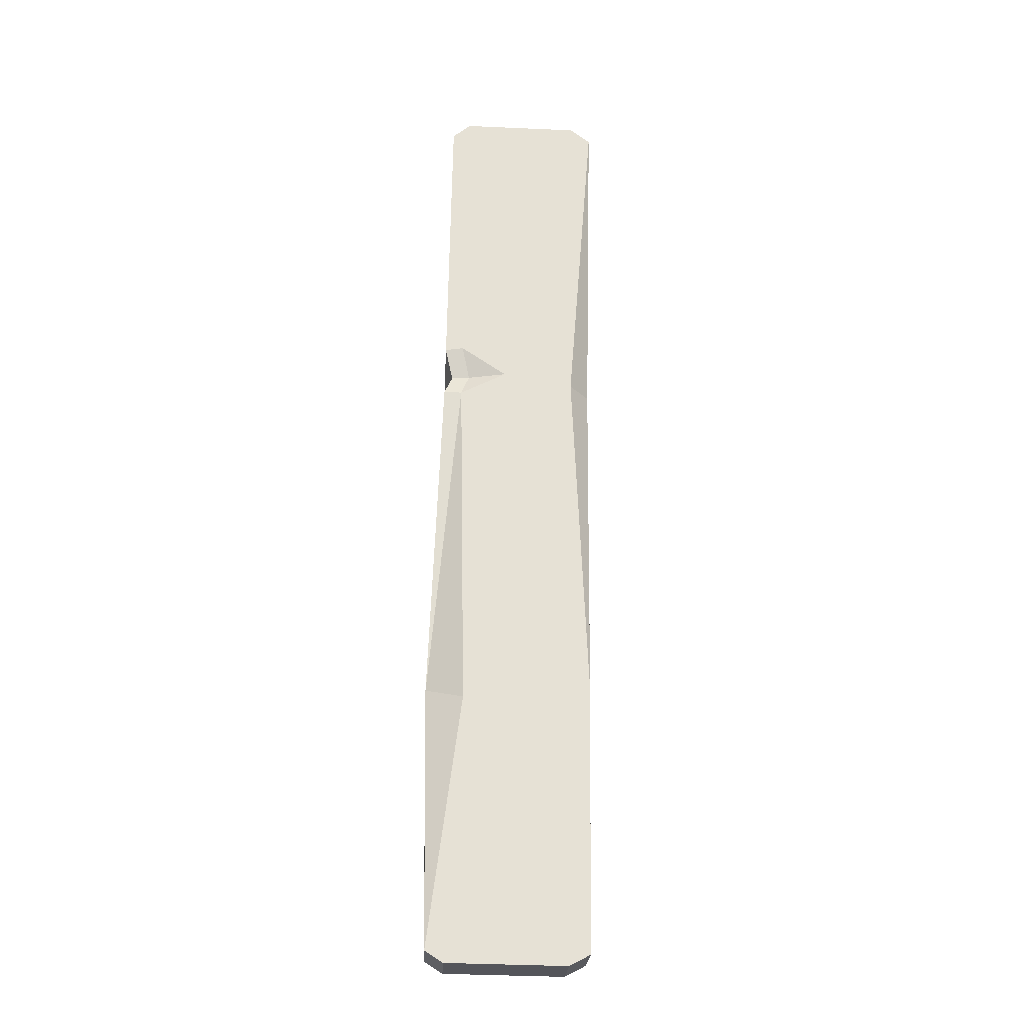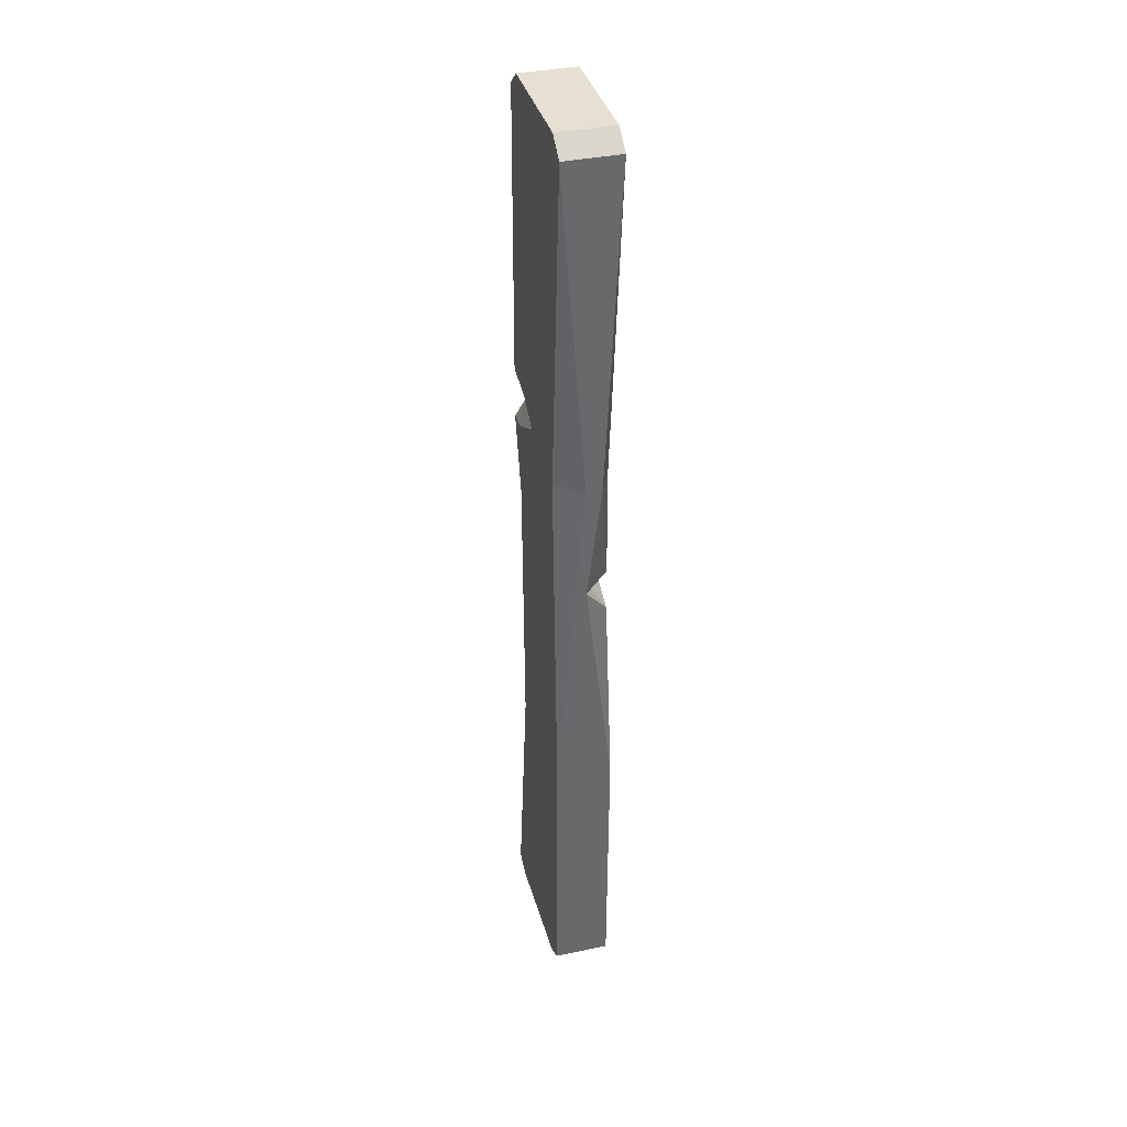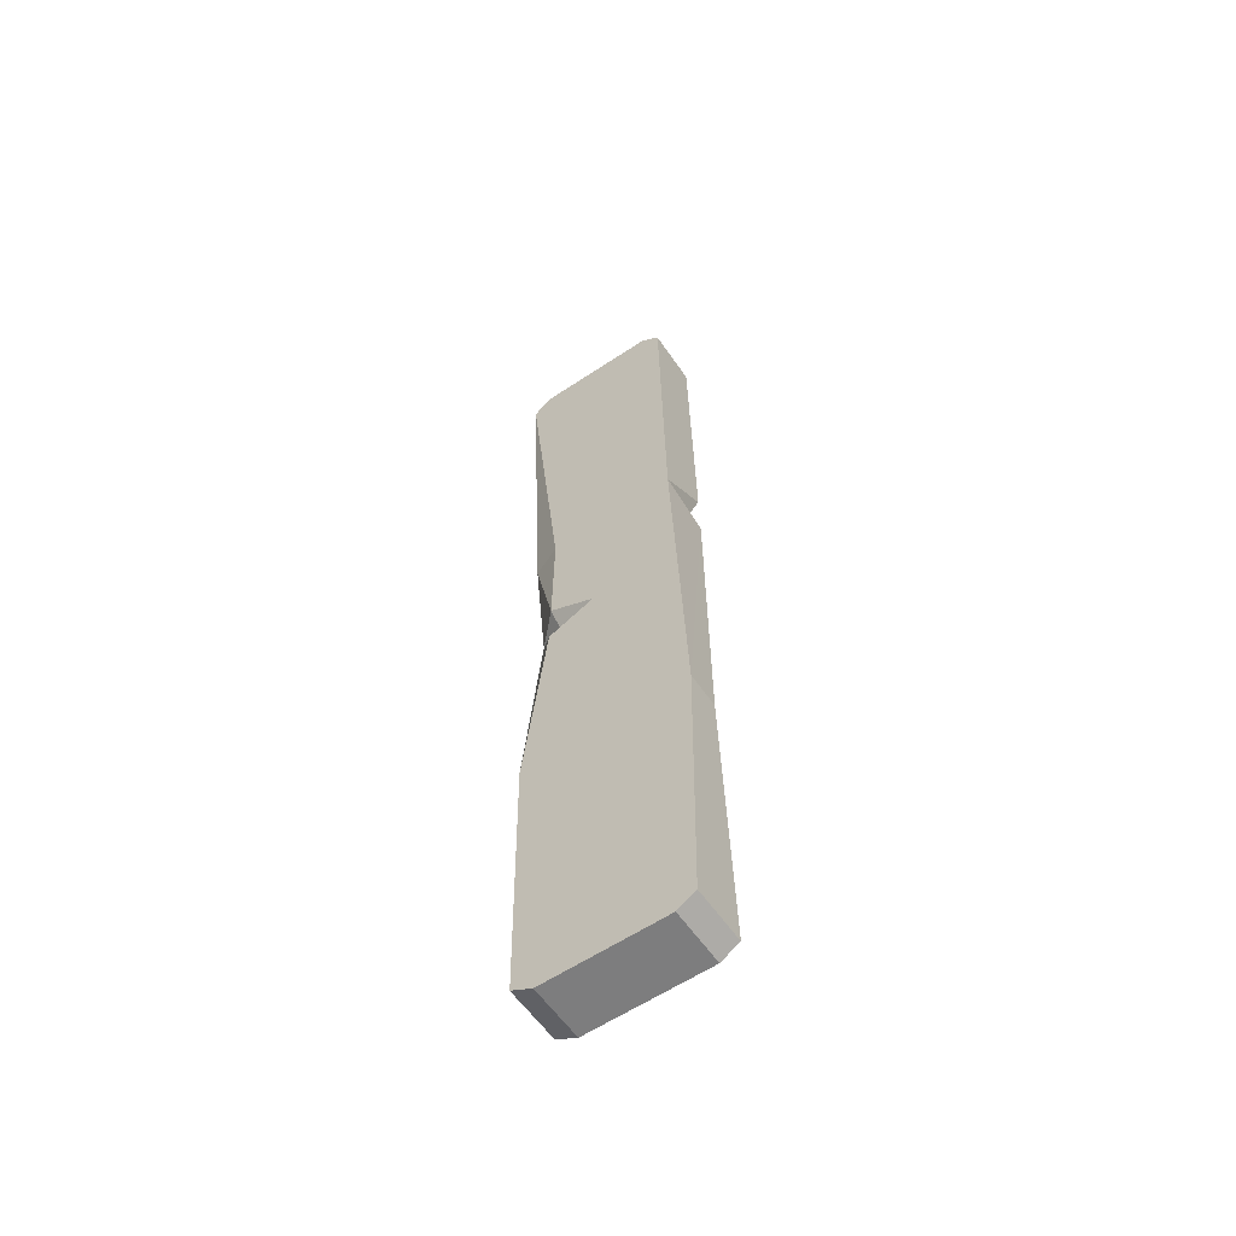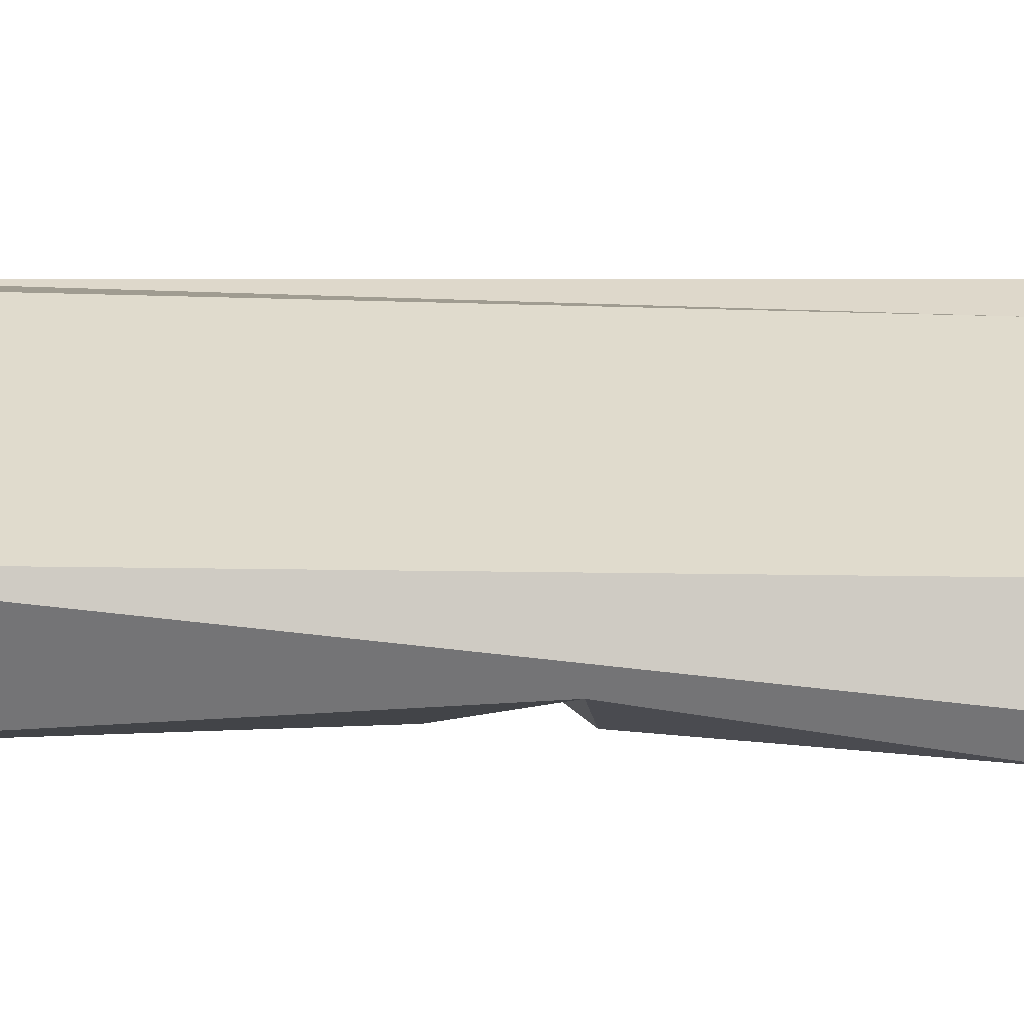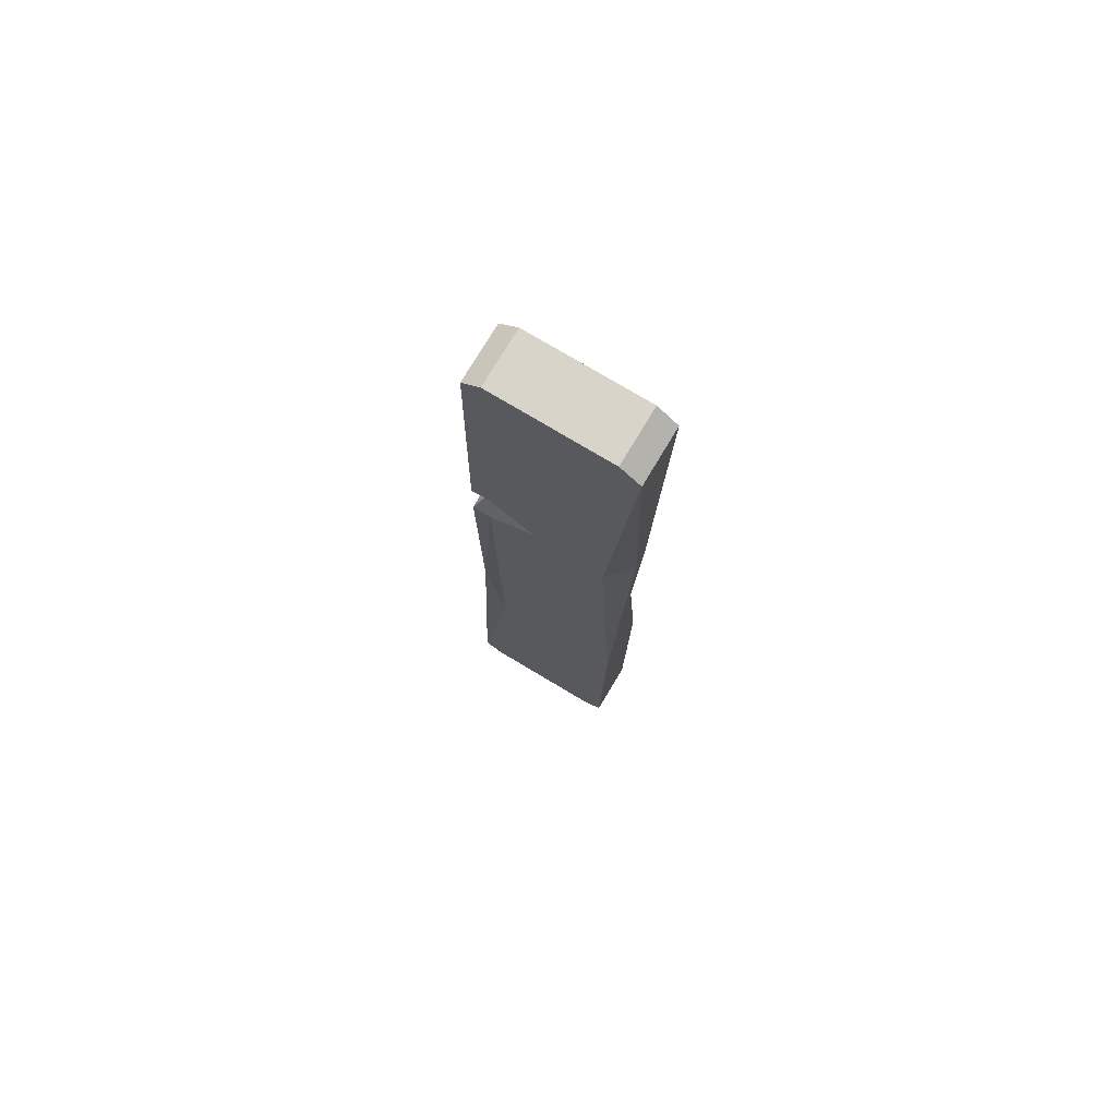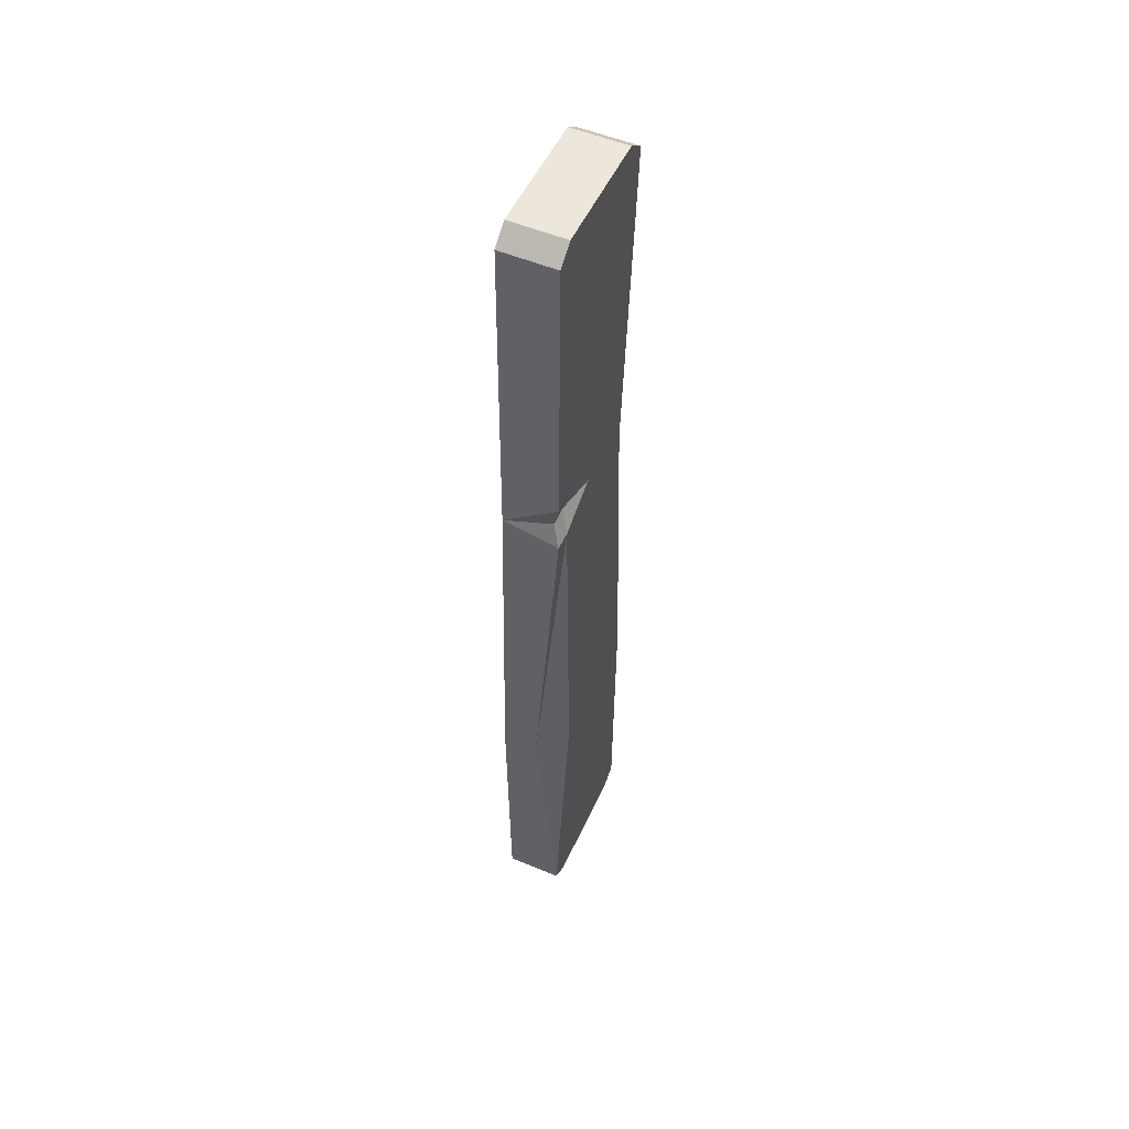
<metadata>
{"format":"obj","ext":"obj","renderer":"f3d","projection":"perspective","resolution":1024,"background":"white","views":[{"elev":-24.9,"azim":177.2,"up":"+Z"},{"elev":36.7,"azim":-105.3,"up":"+Z"},{"elev":-58.6,"azim":34.2,"up":"+Z"},{"elev":33.2,"azim":-86.4,"up":"+Y"},{"elev":75.1,"azim":-149.2,"up":"+Z"},{"elev":53.0,"azim":114.1,"up":"+Z"}]}
</metadata>
<code>
v -21.51 -8.11 -138.7
v 24.74 -8.11 -138
v -25.92 -8.11 136.7
v 20.33 -8.11 137.4
v -25.92 8.11 136.7
v 20.33 8.11 137.4
v -21.51 8.11 -138.7
v 24.74 8.11 -138
v -24.39 -4.039 40.75
v -24.39 0.5115 40.75
v 21.92 8.11 37.87
v 21.86 -8.11 41.49
v -22.76 -8.11 -60.97
v -22.76 8.11 -60.97
v 25.92 2.001 -60.19
v 25.92 -8.11 -60.19
v -19.97 -8.11 141.4
v -19.97 8.11 141.4
v -18.36 8.11 40.84
v -16.73 8.11 -60.88
v -15.43 8.11 -141.9
v -15.43 -8.11 -141.9
v -16.73 -8.11 -60.88
v -15.38 -8.11 39.84
v 14.89 -8.11 141.9
v 14.89 8.11 141.9
v 16.55 8.11 37.78
v 14.84 8.11 -63.93
v 19.42 8.11 -141.4
v 19.42 -8.11 -141.4
v 20.55 -8.11 -60.28
v 16.5 -8.11 41.4
v -23.84 0.027 6.673
v -15.99 -8.11 -5.526
v -15.82 -8.11 7.235
v -2.388 -8.11 0.9114
v -15.06 -3.681 1.437
v 21.68 8.11 53.19
v 16.29 8.11 54.07
v 2.731 8.11 44.83
v 19.51 5.729 44.18
v 14.14 5.729 44.57
f 22 23 1
f 1 23 13
f 3 17 5
f 5 17 18
f 14 20 7
f 7 20 21
f 7 21 1
f 1 21 22
f 8 15 2
f 2 15 16
f 7 1 14
f 14 1 13
f 9 3 10
f 10 3 5
f 18 19 5
f 5 19 10
f 12 38 4
f 4 38 6
f 9 24 3
f 3 24 17
f 13 33 14
f 14 33 10
f 33 9 10
f 10 19 14
f 14 19 20
f 15 11 16
f 16 11 12
f 33 35 9
f 9 35 24
f 17 25 18
f 18 25 26
f 19 18 40
f 40 18 39
f 18 26 39
f 28 20 27
f 27 20 40
f 20 19 40
f 20 28 21
f 21 28 29
f 22 21 30
f 30 21 29
f 22 30 23
f 23 30 31
f 23 31 34
f 34 31 36
f 31 32 36
f 32 24 36
f 24 35 36
f 24 32 17
f 17 32 25
f 25 4 26
f 26 4 6
f 38 39 6
f 6 39 26
f 28 27 15
f 15 27 11
f 29 28 8
f 8 28 15
f 30 29 2
f 2 29 8
f 30 2 31
f 31 2 16
f 32 31 12
f 12 31 16
f 25 32 4
f 4 32 12
f 23 34 13
f 13 34 33
f 37 36 35
f 33 37 35
f 33 34 37
f 34 36 37
f 12 41 38
f 42 39 41
f 41 39 38
f 40 39 42
f 12 11 41
f 42 41 27
f 27 41 11
f 40 42 27

</code>
